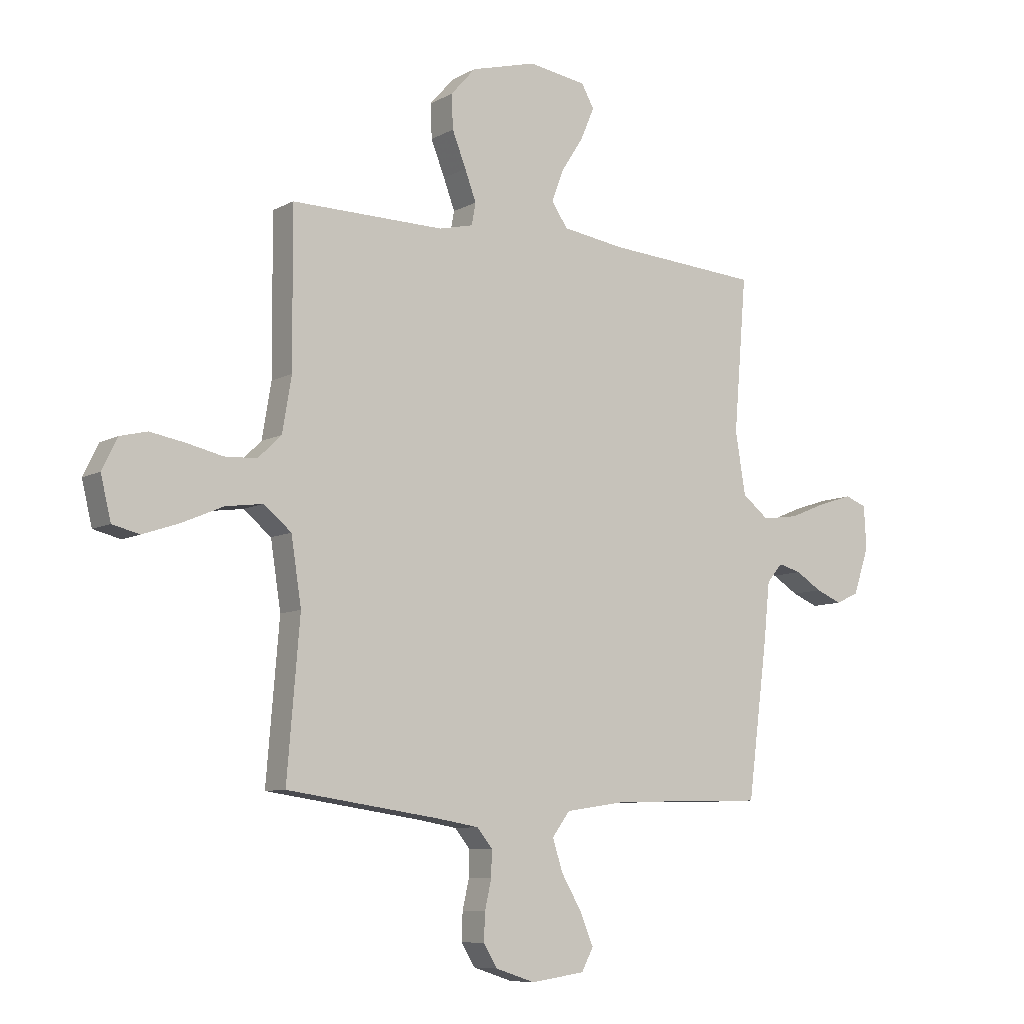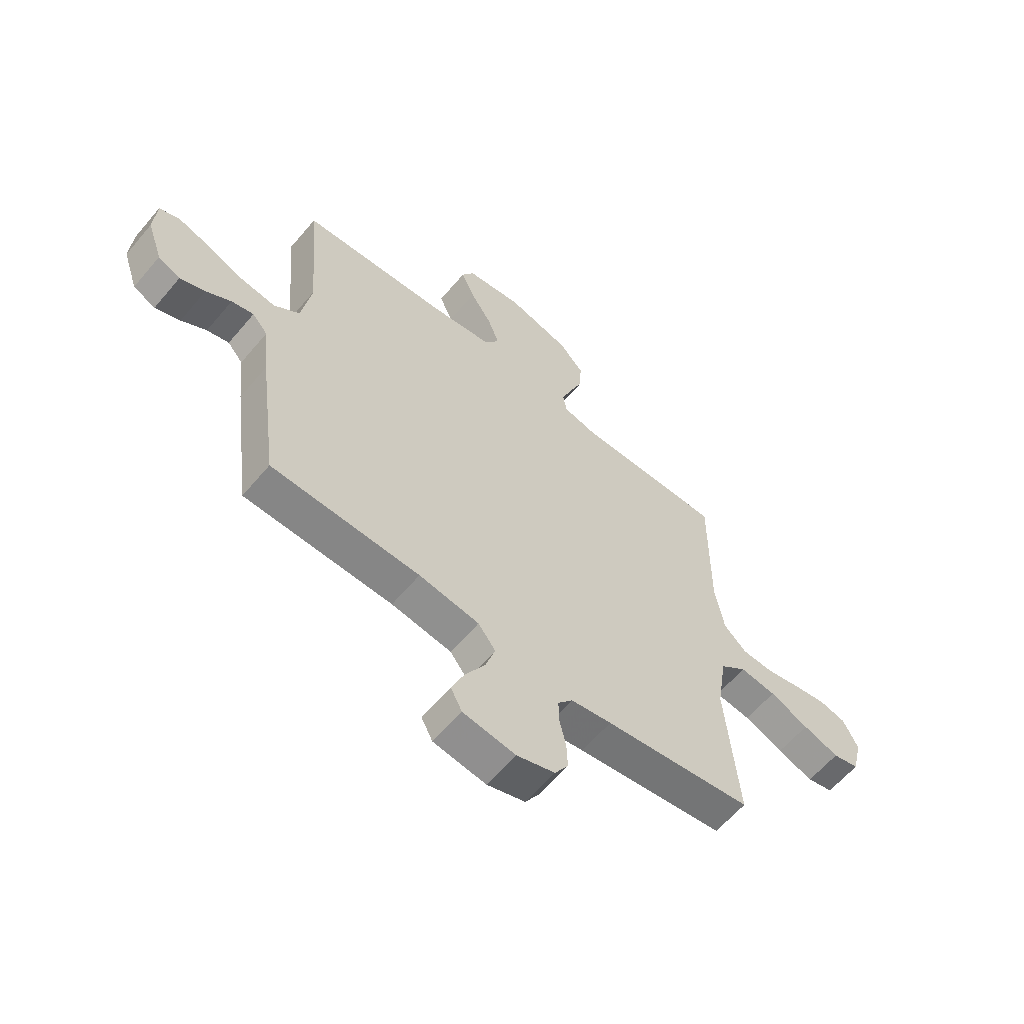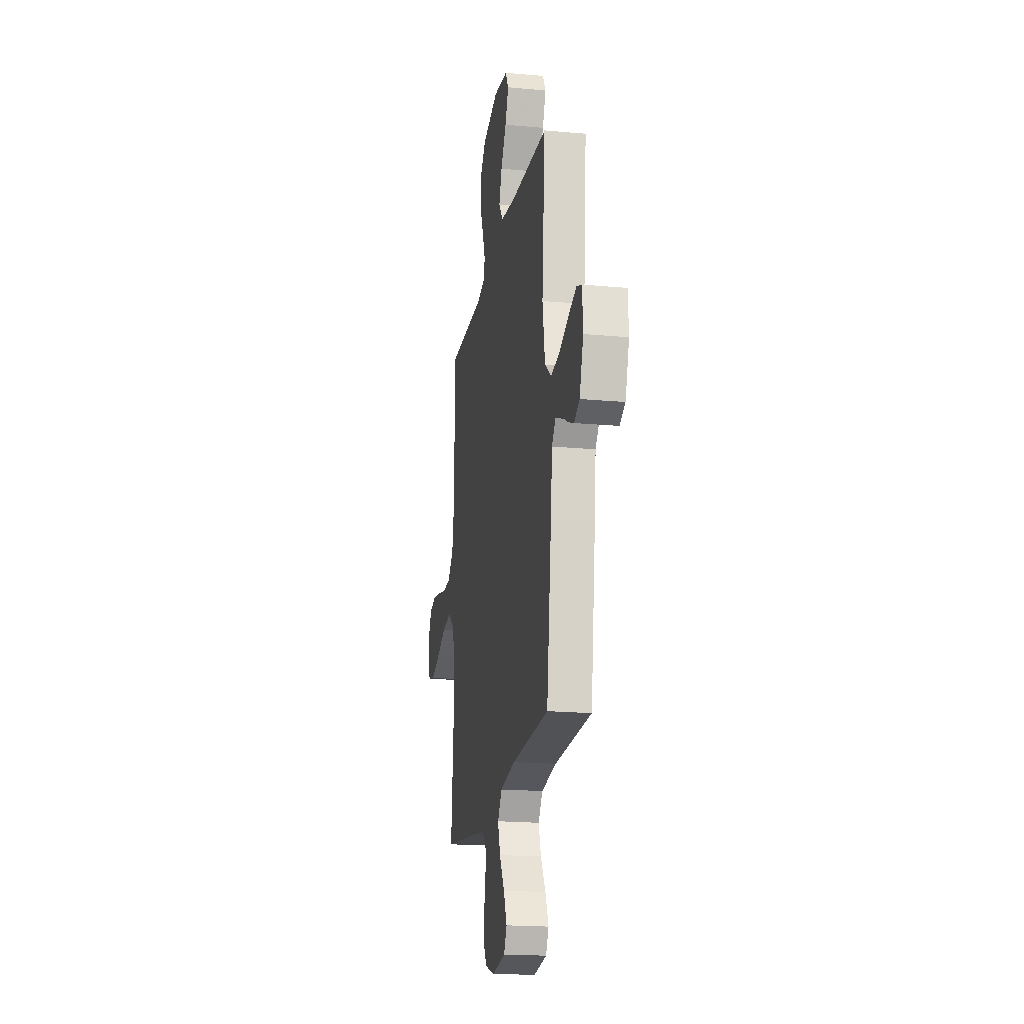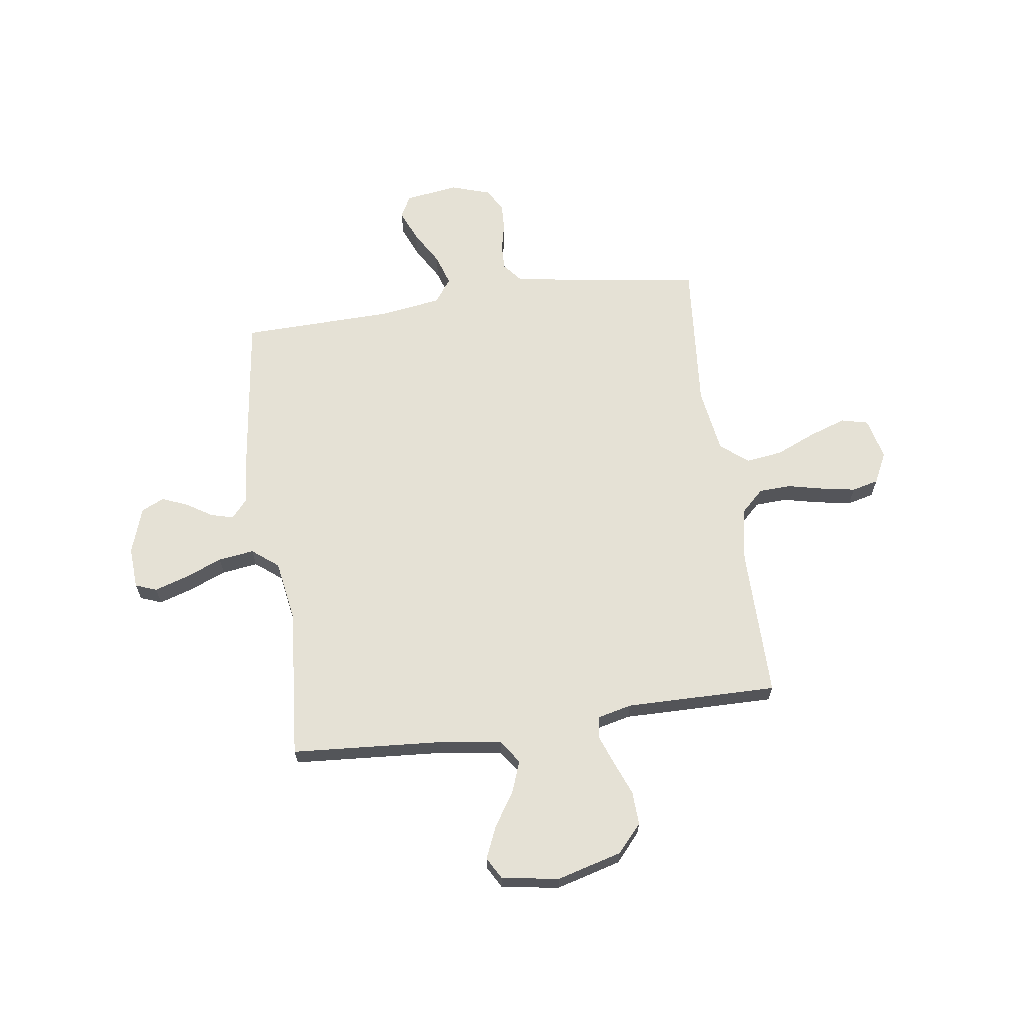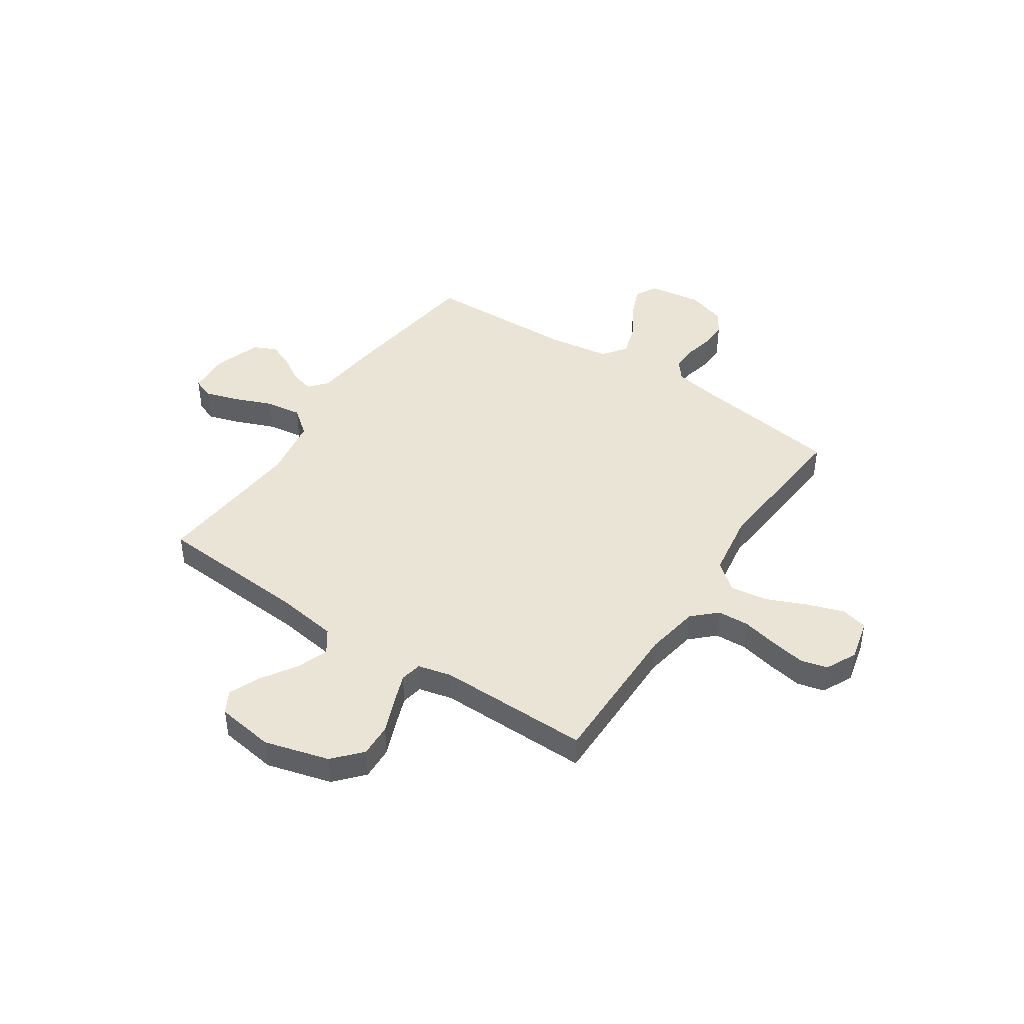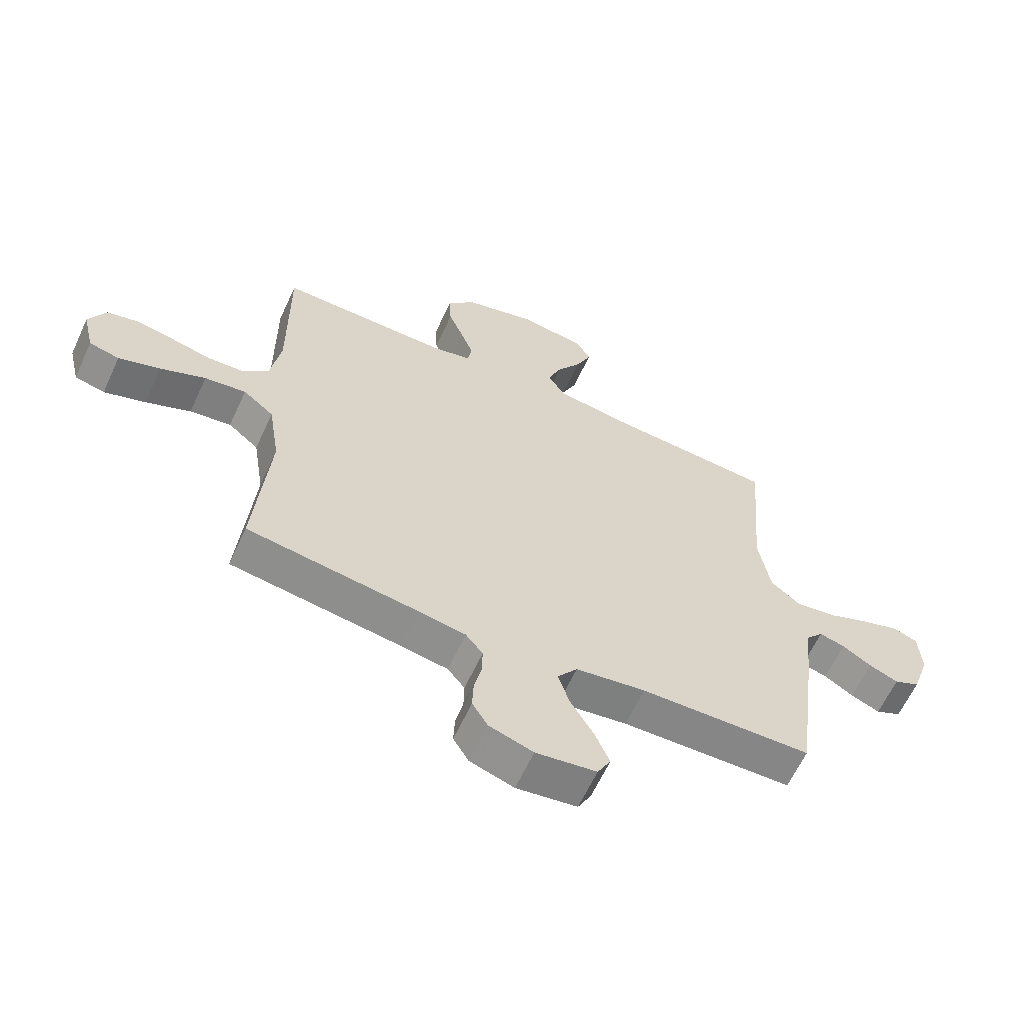
<metadata>
{"format":"obj","ext":"obj","renderer":"f3d","projection":"perspective","resolution":1024,"background":"white","views":[{"elev":-8.3,"azim":145.3,"up":"+Z"},{"elev":-61.2,"azim":-40.0,"up":"+Z"},{"elev":-19.4,"azim":-99.8,"up":"+Z"},{"elev":65.1,"azim":-8.0,"up":"+Y"},{"elev":43.9,"azim":33.7,"up":"+Y"},{"elev":-62.7,"azim":155.2,"up":"+Z"}]}
</metadata>
<code>
v 0.5 0.07 -0.5
v 0.2 0.07 -0.543
v 0.118 0.07 -0.557
v 0.088 0.07 -0.594
v 0.089 0.07 -0.644
v 0.102 0.07 -0.701
v 0.104 0.07 -0.755
v 0.077 0.07 -0.799
v 0 0.07 -0.824
v -0.106 0.07 -0.809
v -0.129 0.07 -0.765
v -0.103 0.07 -0.703
v -0.063 0.07 -0.635
v -0.043 0.07 -0.573
v -0.078 0.07 -0.526
v -0.2 0.07 -0.508
v -0.5 0.07 -0.5
v -0.539 0.07 -0.2
v -0.551 0.07 -0.084
v -0.582 0.07 -0.048
v -0.627 0.07 -0.06
v -0.678 0.07 -0.092
v -0.729 0.07 -0.113
v -0.774 0.07 -0.092
v -0.805 0.07 0
v -0.8 0.07 0.083
v -0.758 0.07 0.099
v -0.692 0.07 0.078
v -0.618 0.07 0.048
v -0.547 0.07 0.038
v -0.495 0.07 0.079
v -0.475 0.07 0.2
v -0.5 0.07 0.5
v -0.2 0.07 0.521
v -0.077 0.07 0.539
v -0.045 0.07 0.585
v -0.068 0.07 0.647
v -0.112 0.07 0.715
v -0.139 0.07 0.778
v -0.114 0.07 0.822
v 0 0.07 0.839
v 0.128 0.07 0.804
v 0.177 0.07 0.749
v 0.174 0.07 0.683
v 0.147 0.07 0.615
v 0.125 0.07 0.556
v 0.133 0.07 0.513
v 0.2 0.07 0.497
v 0.5 0.07 0.5
v 0.498 0.07 0.2
v 0.516 0.07 0.093
v 0.562 0.07 0.049
v 0.625 0.07 0.046
v 0.696 0.07 0.062
v 0.764 0.07 0.074
v 0.817 0.07 0.061
v 0.847 0.07 0
v 0.827 0.07 -0.083
v 0.774 0.07 -0.096
v 0.701 0.07 -0.071
v 0.622 0.07 -0.037
v 0.549 0.07 -0.027
v 0.495 0.07 -0.071
v 0.475 0.07 -0.2
v 0.5 0 -0.5
v 0.2 0 -0.543
v 0.118 0 -0.557
v 0.088 0 -0.594
v 0.089 0 -0.644
v 0.102 0 -0.701
v 0.104 0 -0.755
v 0.077 0 -0.799
v 0 0 -0.824
v -0.106 0 -0.809
v -0.129 0 -0.765
v -0.103 0 -0.703
v -0.063 0 -0.635
v -0.043 0 -0.573
v -0.078 0 -0.526
v -0.2 0 -0.508
v -0.5 0 -0.5
v -0.539 0 -0.2
v -0.551 0 -0.084
v -0.582 0 -0.048
v -0.627 0 -0.06
v -0.678 0 -0.092
v -0.729 0 -0.113
v -0.774 0 -0.092
v -0.805 0 0
v -0.8 0 0.083
v -0.758 0 0.099
v -0.692 0 0.078
v -0.618 0 0.048
v -0.547 0 0.038
v -0.495 0 0.079
v -0.475 0 0.2
v -0.5 0 0.5
v -0.2 0 0.521
v -0.077 0 0.539
v -0.045 0 0.585
v -0.068 0 0.647
v -0.112 0 0.715
v -0.139 0 0.778
v -0.114 0 0.822
v 0 0 0.839
v 0.128 0 0.804
v 0.177 0 0.749
v 0.174 0 0.683
v 0.147 0 0.615
v 0.125 0 0.556
v 0.133 0 0.513
v 0.2 0 0.497
v 0.5 0 0.5
v 0.498 0 0.2
v 0.516 0 0.093
v 0.562 0 0.049
v 0.625 0 0.046
v 0.696 0 0.062
v 0.764 0 0.074
v 0.817 0 0.061
v 0.847 0 0
v 0.827 0 -0.083
v 0.774 0 -0.096
v 0.701 0 -0.071
v 0.622 0 -0.037
v 0.549 0 -0.027
v 0.495 0 -0.071
v 0.475 0 -0.2
f 59 60 61
f 58 59 61
f 57 58 61
f 56 57 61
f 55 56 61
f 54 55 61
f 53 54 61
f 52 53 61 62
f 51 52 62 63
f 48 49 50
f 51 63 64
f 50 51 64
f 48 50 64
f 47 48 64
f 43 44 45
f 42 43 45
f 41 42 45
f 40 41 45
f 39 40 45
f 38 39 45
f 37 38 45
f 36 37 45 46
f 35 36 46 47
f 32 33 34
f 64 1 2
f 47 64 2
f 35 47 2
f 34 35 2
f 32 34 2
f 31 32 2
f 27 28 29
f 26 27 29
f 25 26 29
f 24 25 29
f 23 24 29
f 22 23 29
f 21 22 29
f 20 21 29 30
f 16 17 18 19
f 15 16 19
f 31 2 3
f 30 31 3
f 20 30 3
f 19 20 3
f 15 19 3
f 11 12 13
f 10 11 13
f 9 10 13
f 8 9 13
f 7 8 13
f 6 7 13
f 5 6 13
f 4 5 13 14
f 3 4 14 15
f 125 124 123
f 125 123 122
f 125 122 121
f 125 121 120
f 125 120 119
f 125 119 118
f 125 118 117
f 126 125 117 116
f 127 126 116 115
f 114 113 112
f 128 127 115
f 128 115 114
f 128 114 112
f 128 112 111
f 109 108 107
f 109 107 106
f 109 106 105
f 109 105 104
f 109 104 103
f 109 103 102
f 109 102 101
f 110 109 101 100
f 111 110 100 99
f 98 97 96
f 66 65 128
f 66 128 111
f 66 111 99
f 66 99 98
f 66 98 96
f 66 96 95
f 93 92 91
f 93 91 90
f 93 90 89
f 93 89 88
f 93 88 87
f 93 87 86
f 93 86 85
f 94 93 85 84
f 83 82 81 80
f 83 80 79
f 67 66 95
f 67 95 94
f 67 94 84
f 67 84 83
f 67 83 79
f 77 76 75
f 77 75 74
f 77 74 73
f 77 73 72
f 77 72 71
f 77 71 70
f 77 70 69
f 78 77 69 68
f 79 78 68 67
f 1 65 66 2
f 2 66 67 3
f 3 67 68 4
f 4 68 69 5
f 5 69 70 6
f 6 70 71 7
f 7 71 72 8
f 8 72 73 9
f 9 73 74 10
f 10 74 75 11
f 11 75 76 12
f 12 76 77 13
f 13 77 78 14
f 14 78 79 15
f 15 79 80 16
f 16 80 81 17
f 17 81 82 18
f 18 82 83 19
f 19 83 84 20
f 20 84 85 21
f 21 85 86 22
f 22 86 87 23
f 23 87 88 24
f 24 88 89 25
f 25 89 90 26
f 26 90 91 27
f 27 91 92 28
f 28 92 93 29
f 29 93 94 30
f 30 94 95 31
f 31 95 96 32
f 32 96 97 33
f 33 97 98 34
f 34 98 99 35
f 35 99 100 36
f 36 100 101 37
f 37 101 102 38
f 38 102 103 39
f 39 103 104 40
f 40 104 105 41
f 41 105 106 42
f 42 106 107 43
f 43 107 108 44
f 44 108 109 45
f 45 109 110 46
f 46 110 111 47
f 47 111 112 48
f 48 112 113 49
f 49 113 114 50
f 50 114 115 51
f 51 115 116 52
f 52 116 117 53
f 53 117 118 54
f 54 118 119 55
f 55 119 120 56
f 56 120 121 57
f 57 121 122 58
f 58 122 123 59
f 59 123 124 60
f 60 124 125 61
f 61 125 126 62
f 62 126 127 63
f 63 127 128 64
f 64 128 65 1

</code>
